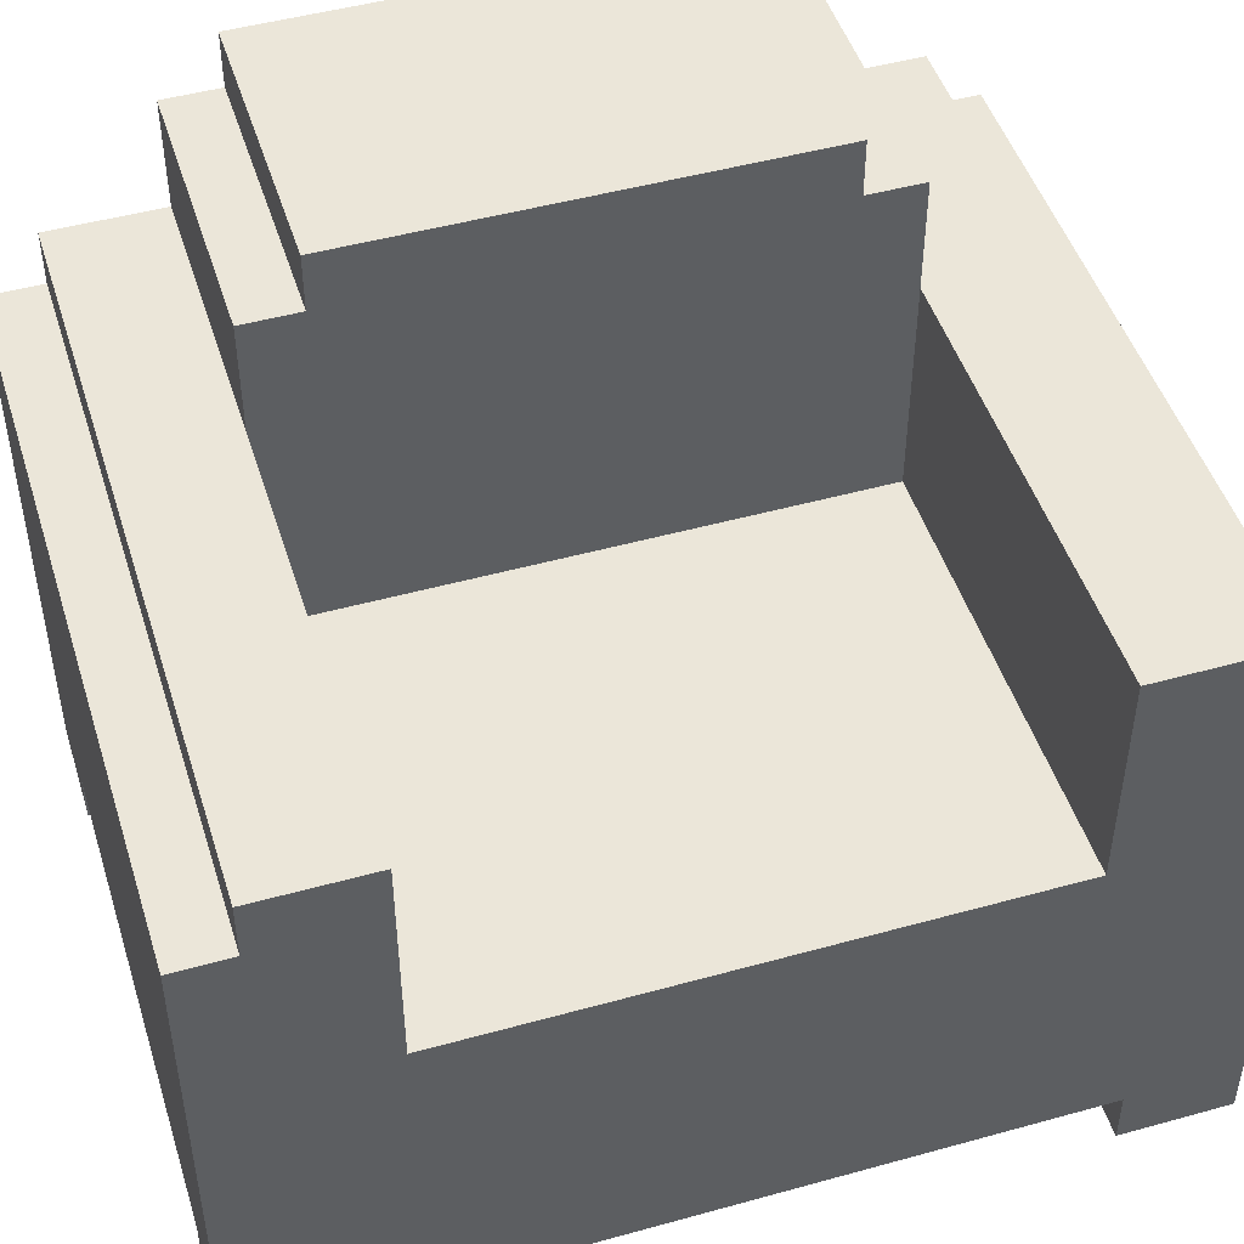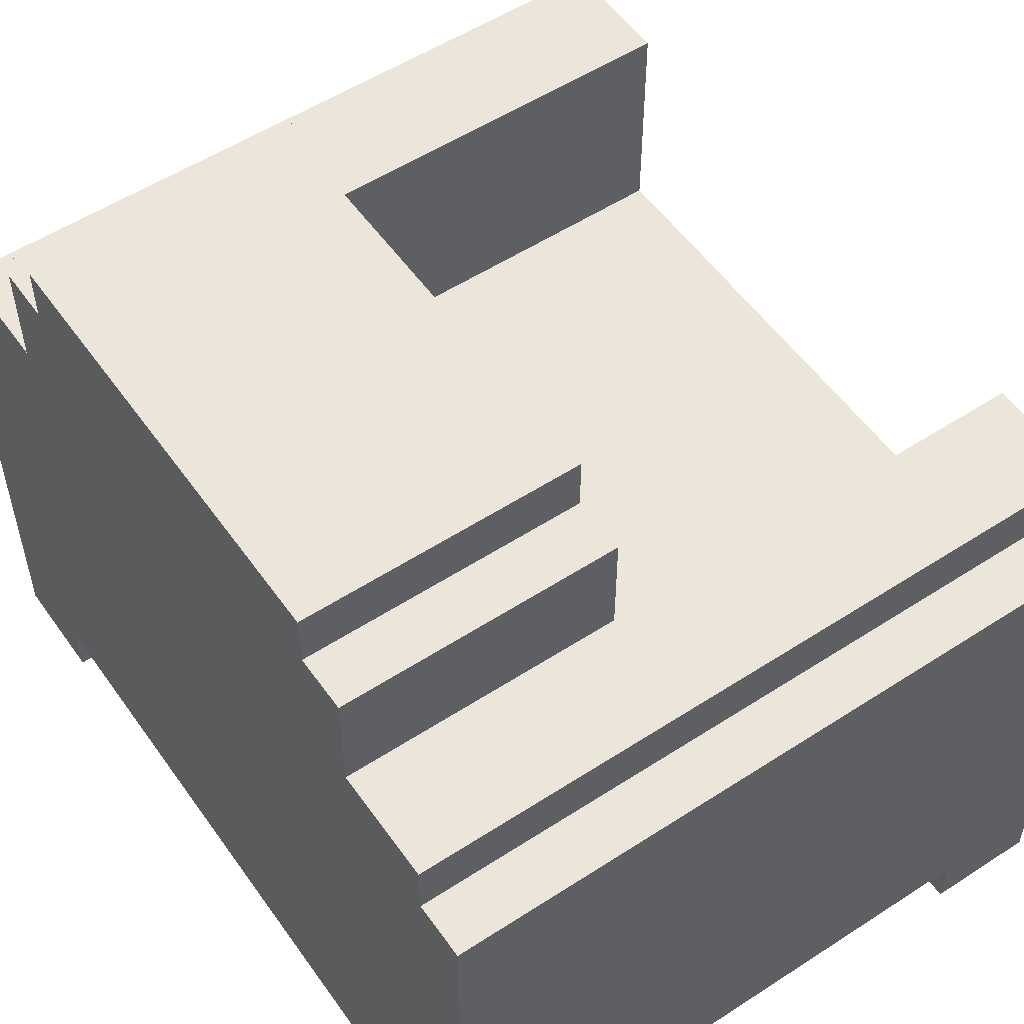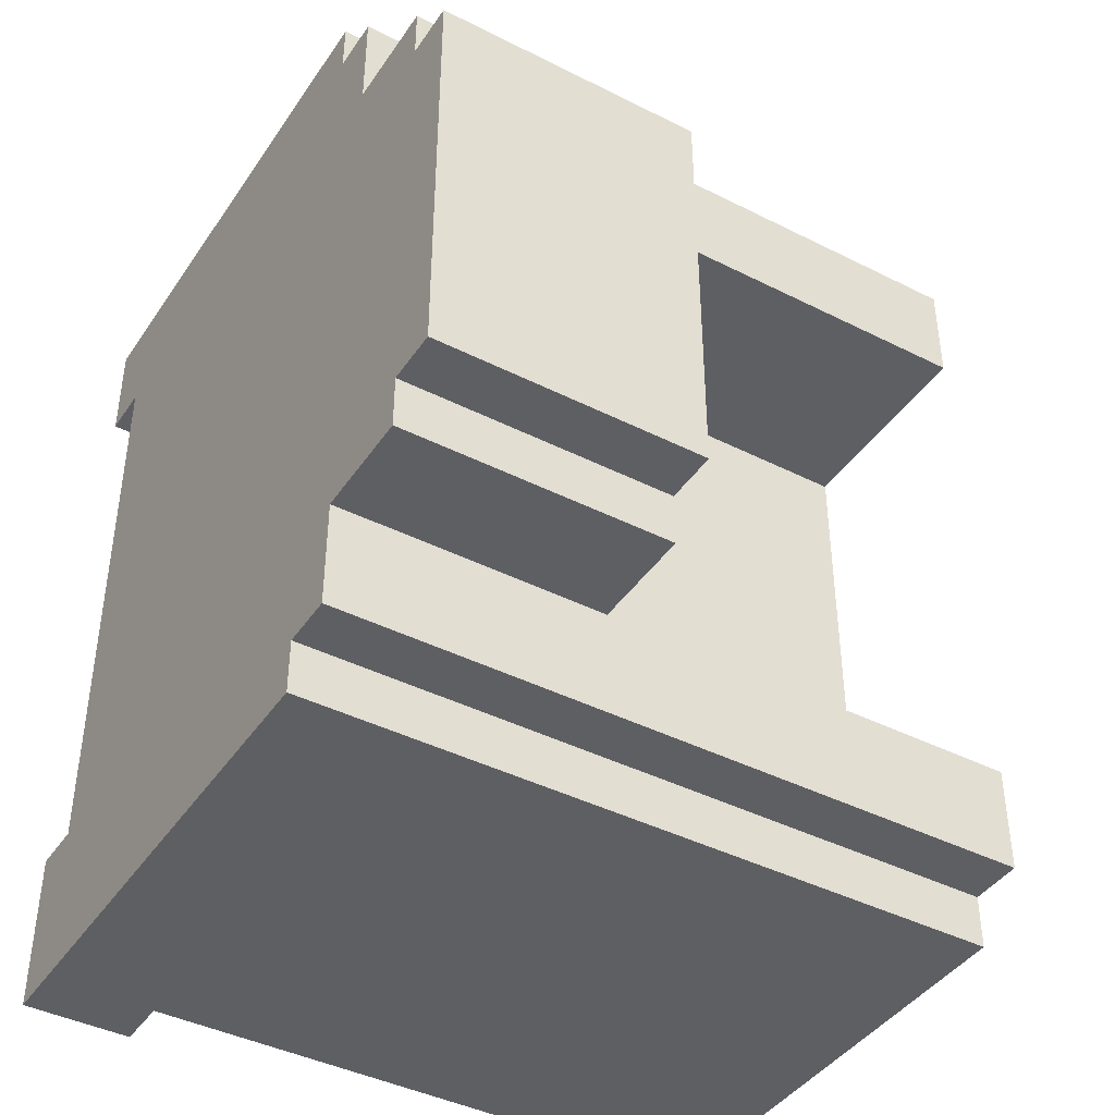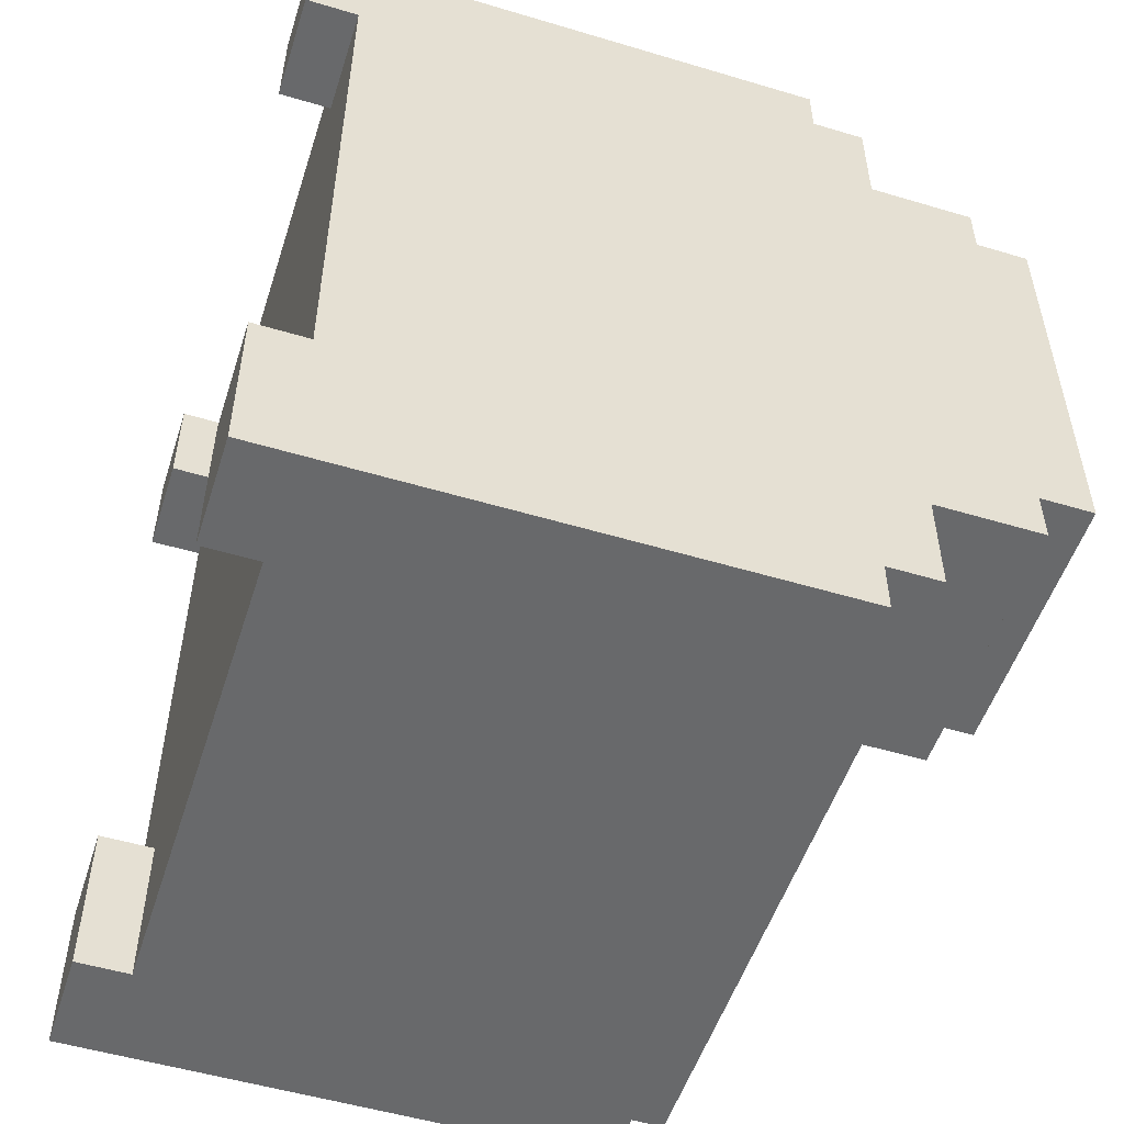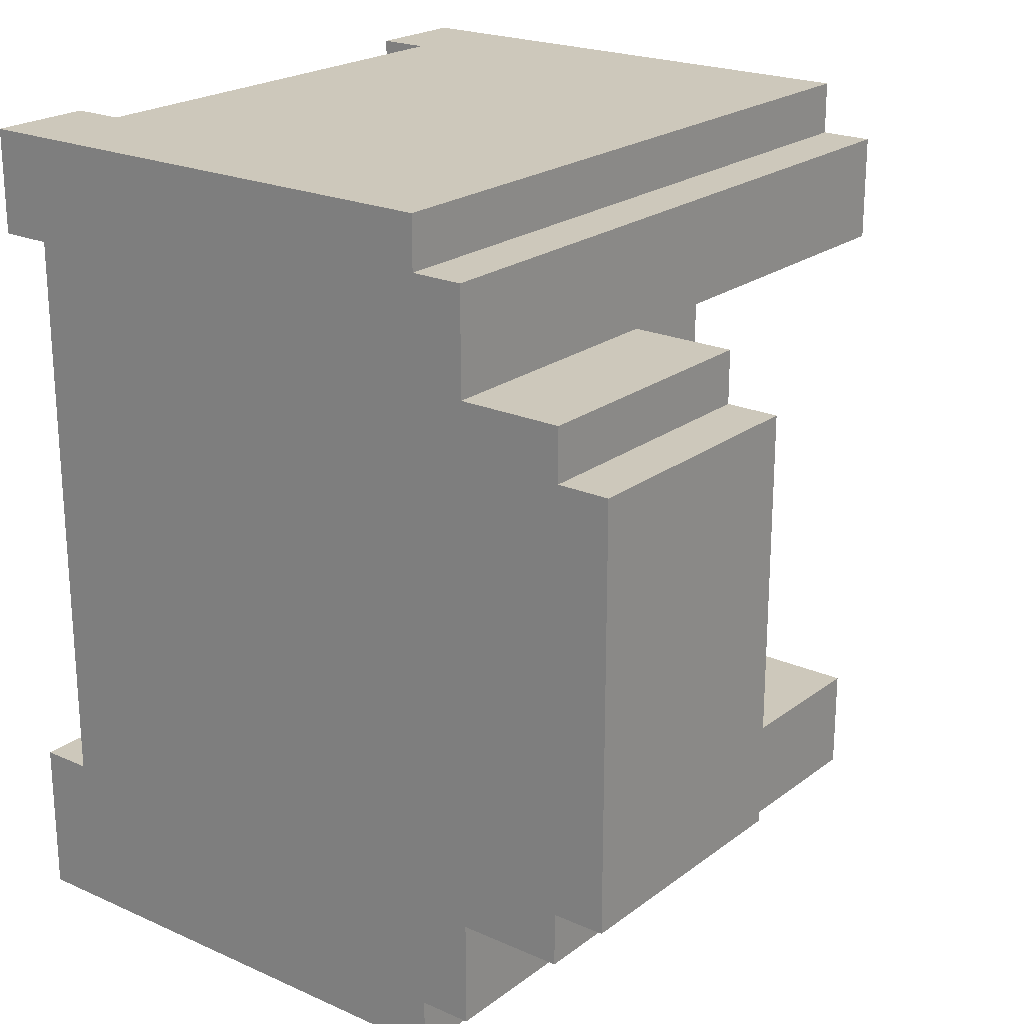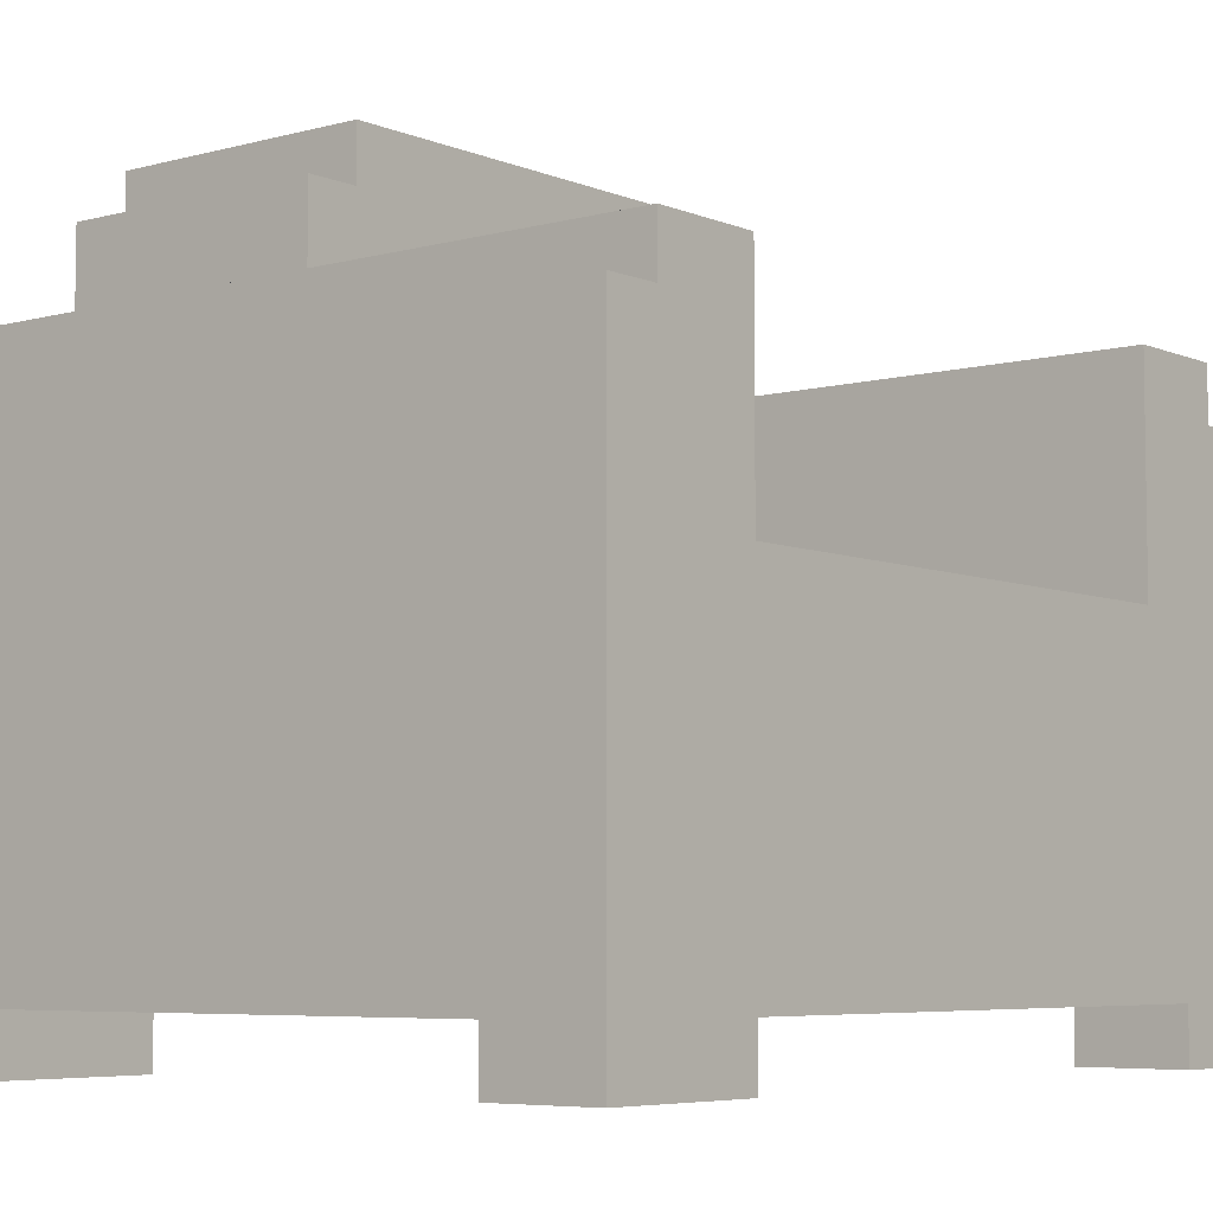
<metadata>
{"format":"obj","ext":"obj","renderer":"f3d","projection":"perspective","resolution":1024,"background":"white","views":[{"elev":48.0,"azim":-107.3,"up":"+Y"},{"elev":54.3,"azim":145.4,"up":"+Y"},{"elev":-41.9,"azim":148.7,"up":"+Z"},{"elev":-52.6,"azim":72.2,"up":"+Z"},{"elev":21.8,"azim":127.9,"up":"+Z"},{"elev":-6.0,"azim":-140.9,"up":"+Y"}]}
</metadata>
<code>
g apt:chair-small
v -6.5 0 8
v -6.5 0 6
v -6.5 0 -5
v -6.5 0 -8
v -6.5 1 6
v -6.5 1 -5
v -6.5 2 8
v -6.5 2 -8
v -6.5 7 5
v -6.5 7 -5
v -6.5 10 8
v -6.5 10 7
v -6.5 10 -7
v -6.5 10 -8
v -6.5 11 7
v -6.5 11 5
v -6.5 11 -5
v -6.5 11 -7
v 1.5 7 5
v 1.5 7 -5
v 1.5 11 5
v 1.5 11 -5
v 1.5 13 5
v 1.5 13 4
v 1.5 13 -4
v 1.5 13 -5
v 1.5 14 4
v 1.5 14 -4
v 4.5 0 8
v 4.5 0 6
v 4.5 0 -5
v 4.5 0 -7
v 4.5 0 -8
v 4.5 1 8
v 4.5 1 7
v 4.5 1 6
v 4.5 1 -5
v 4.5 1 -7
v 4.5 1 -8
v -4.5 0 8
v -4.5 0 6
v -4.5 0 -5
v -4.5 0 -7
v -4.5 0 -8
v -4.5 1 8
v -4.5 1 7
v -4.5 1 6
v -4.5 1 -5
v -4.5 1 -7
v -4.5 1 -8
v 6.5 0 8
v 6.5 0 6
v 6.5 0 -5
v 6.5 0 -8
v 6.5 1 6
v 6.5 1 -5
v 6.5 2 8
v 6.5 2 -8
v 6.5 10 8
v 6.5 10 7
v 6.5 10 -7
v 6.5 10 -8
v 6.5 11 7
v 6.5 11 5
v 6.5 11 -5
v 6.5 11 -7
v 6.5 13 5
v 6.5 13 4
v 6.5 13 -4
v 6.5 13 -5
v 6.5 14 4
v 6.5 14 -4
v -6.5 0 8
v -6.5 2 8
v -6.5 10 8
v -4.5 0 8
v -4.5 1 8
v 4.5 0 8
v 4.5 1 8
v 6.5 0 8
v 6.5 2 8
v 6.5 10 8
v -6.5 10 7
v -6.5 11 7
v 6.5 10 7
v 6.5 11 7
v 1.5 11 5
v 1.5 13 5
v 6.5 11 5
v 6.5 13 5
v 1.5 13 4
v 1.5 14 4
v 6.5 13 4
v 6.5 14 4
v -6.5 0 -5
v -6.5 1 -5
v -6.5 7 -5
v -6.5 11 -5
v -5.5 0 -5
v -5.5 1 -5
v -4.5 0 -5
v -4.5 1 -5
v 1.5 7 -5
v 1.5 11 -5
v 4.5 0 -5
v 4.5 1 -5
v 5.5 0 -5
v 5.5 1 -5
v 6.5 0 -5
v 6.5 1 -5
v -6.5 0 6
v -6.5 1 6
v -5.5 1 6
v -4.5 0 6
v -4.5 1 6
v 4.5 0 6
v 4.5 1 6
v 5.5 1 6
v 6.5 0 6
v 6.5 1 6
v -6.5 7 5
v -6.5 11 5
v 1.5 7 5
v 1.5 11 5
v 1.5 13 -4
v 1.5 14 -4
v 6.5 13 -4
v 6.5 14 -4
v 1.5 11 -5
v 1.5 13 -5
v 6.5 11 -5
v 6.5 13 -5
v -6.5 10 -7
v -6.5 11 -7
v 6.5 10 -7
v 6.5 11 -7
v -6.5 0 -8
v -6.5 2 -8
v -6.5 10 -8
v -4.5 0 -8
v -4.5 1 -8
v 4.5 0 -8
v 4.5 1 -8
v 6.5 0 -8
v 6.5 2 -8
v 6.5 10 -8
v -6.5 0 8
v -4.5 0 8
v 4.5 0 8
v 6.5 0 8
v -6.5 0 6
v -4.5 0 6
v 4.5 0 6
v 6.5 0 6
v -6.5 0 -5
v -5.5 0 -5
v -4.5 0 -5
v 4.5 0 -5
v 5.5 0 -5
v 6.5 0 -5
v -5.5 0 -7
v -4.5 0 -7
v 4.5 0 -7
v 5.5 0 -7
v -6.5 0 -8
v -4.5 0 -8
v 4.5 0 -8
v 6.5 0 -8
v -4.5 1 8
v 4.5 1 8
v -4.5 1 7
v 4.5 1 7
v -6.5 1 6
v -5.5 1 6
v -4.5 1 6
v 4.5 1 6
v 5.5 1 6
v 6.5 1 6
v -6.5 1 -5
v -5.5 1 -5
v -4.5 1 -5
v 4.5 1 -5
v 5.5 1 -5
v 6.5 1 -5
v -4.5 1 -7
v 4.5 1 -7
v -4.5 1 -8
v 4.5 1 -8
v -6.5 7 5
v 1.5 7 5
v -6.5 7 -5
v 1.5 7 -5
v -6.5 10 8
v 6.5 10 8
v -6.5 10 7
v 6.5 10 7
v -6.5 10 -7
v 6.5 10 -7
v -6.5 10 -8
v 6.5 10 -8
v -6.5 11 7
v 6.5 11 7
v -6.5 11 5
v 1.5 11 5
v 6.5 11 5
v -6.5 11 -5
v 1.5 11 -5
v 6.5 11 -5
v -6.5 11 -7
v 6.5 11 -7
v 1.5 13 5
v 6.5 13 5
v 1.5 13 4
v 6.5 13 4
v 1.5 13 -4
v 6.5 13 -4
v 1.5 13 -5
v 6.5 13 -5
v 1.5 14 4
v 6.5 14 4
v 1.5 14 -4
v 6.5 14 -4
f 5 2 1
f 6 4 3
f 7 5 1
f 7 6 5
f 8 4 6
f 8 6 7
f 9 8 7
f 10 8 9
f 11 9 7
f 12 9 11
f 13 8 10
f 14 8 13
f 15 9 12
f 16 9 15
f 17 13 10
f 18 13 17
f 21 20 19
f 22 20 21
f 23 22 21
f 24 22 23
f 25 22 24
f 26 22 25
f 27 25 24
f 28 25 27
f 34 30 29
f 35 30 34
f 36 30 35
f 37 32 31
f 38 33 32
f 38 32 37
f 39 33 38
f 40 41 45
f 45 41 46
f 46 41 47
f 42 43 48
f 43 44 49
f 48 43 49
f 49 44 50
f 51 52 55
f 53 54 56
f 51 55 57
f 55 56 57
f 56 54 58
f 57 56 58
f 57 58 59
f 59 58 60
f 60 58 61
f 61 58 62
f 60 61 63
f 63 61 64
f 64 61 65
f 65 61 66
f 64 65 67
f 67 65 68
f 68 65 69
f 69 65 70
f 68 69 71
f 71 69 72
f 76 74 73
f 77 74 76
f 79 74 77
f 80 79 78
f 81 75 74
f 81 79 80
f 81 74 79
f 82 75 81
f 85 84 83
f 86 84 85
f 89 88 87
f 90 88 89
f 93 92 91
f 94 92 93
f 99 96 95
f 100 96 99
f 101 100 99
f 102 100 101
f 103 98 97
f 104 98 103
f 107 106 105
f 108 106 107
f 109 108 107
f 110 108 109
f 111 112 113
f 111 113 114
f 114 113 115
f 116 117 118
f 116 118 119
f 119 118 120
f 121 122 123
f 123 122 124
f 125 126 127
f 127 126 128
f 129 130 131
f 131 130 132
f 133 134 135
f 135 134 136
f 137 138 140
f 140 138 141
f 141 138 143
f 142 143 144
f 138 139 145
f 144 143 145
f 143 138 145
f 145 139 146
f 151 148 147
f 152 148 151
f 153 150 149
f 154 150 153
f 161 156 155
f 161 157 156
f 162 157 161
f 163 159 158
f 164 160 159
f 164 159 163
f 165 162 161
f 165 161 155
f 166 162 165
f 167 164 163
f 168 160 164
f 168 164 167
f 171 170 169
f 172 170 171
f 175 172 171
f 176 172 175
f 179 174 173
f 180 176 175
f 180 174 179
f 180 175 174
f 180 177 176
f 181 177 180
f 182 177 181
f 183 178 177
f 183 177 182
f 184 178 183
f 185 182 181
f 186 182 185
f 187 186 185
f 188 186 187
f 189 190 191
f 191 190 192
f 193 194 195
f 195 194 196
f 197 198 199
f 199 198 200
f 201 202 203
f 203 202 204
f 204 202 205
f 206 207 209
f 207 208 209
f 209 208 210
f 211 212 213
f 213 212 214
f 215 216 217
f 217 216 218
f 219 220 221
f 221 220 222

</code>
